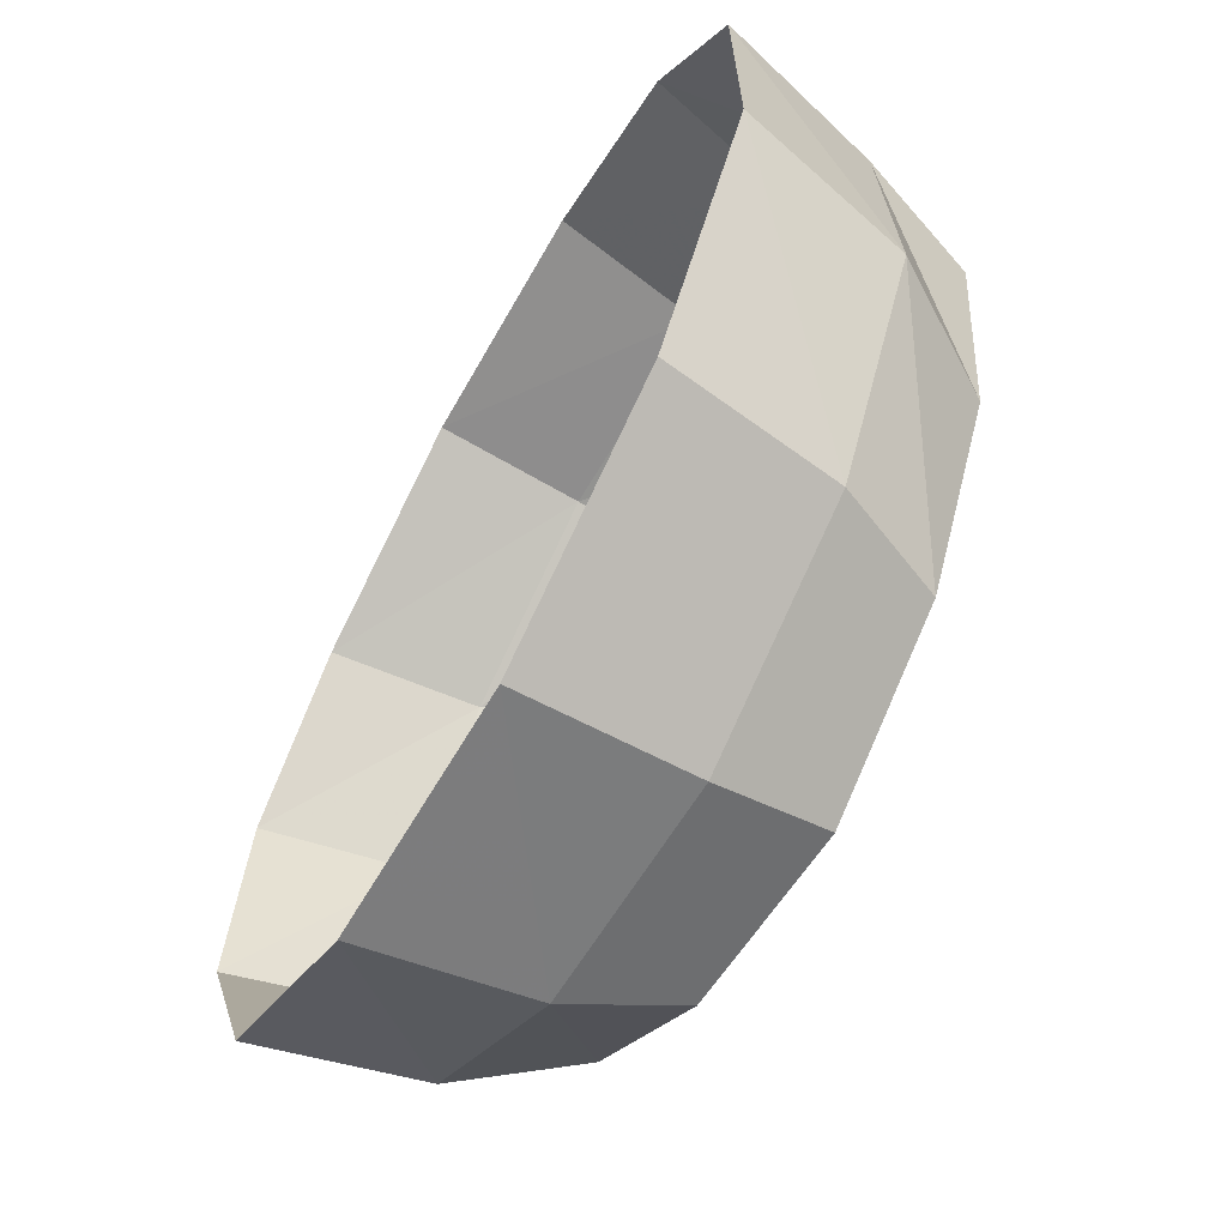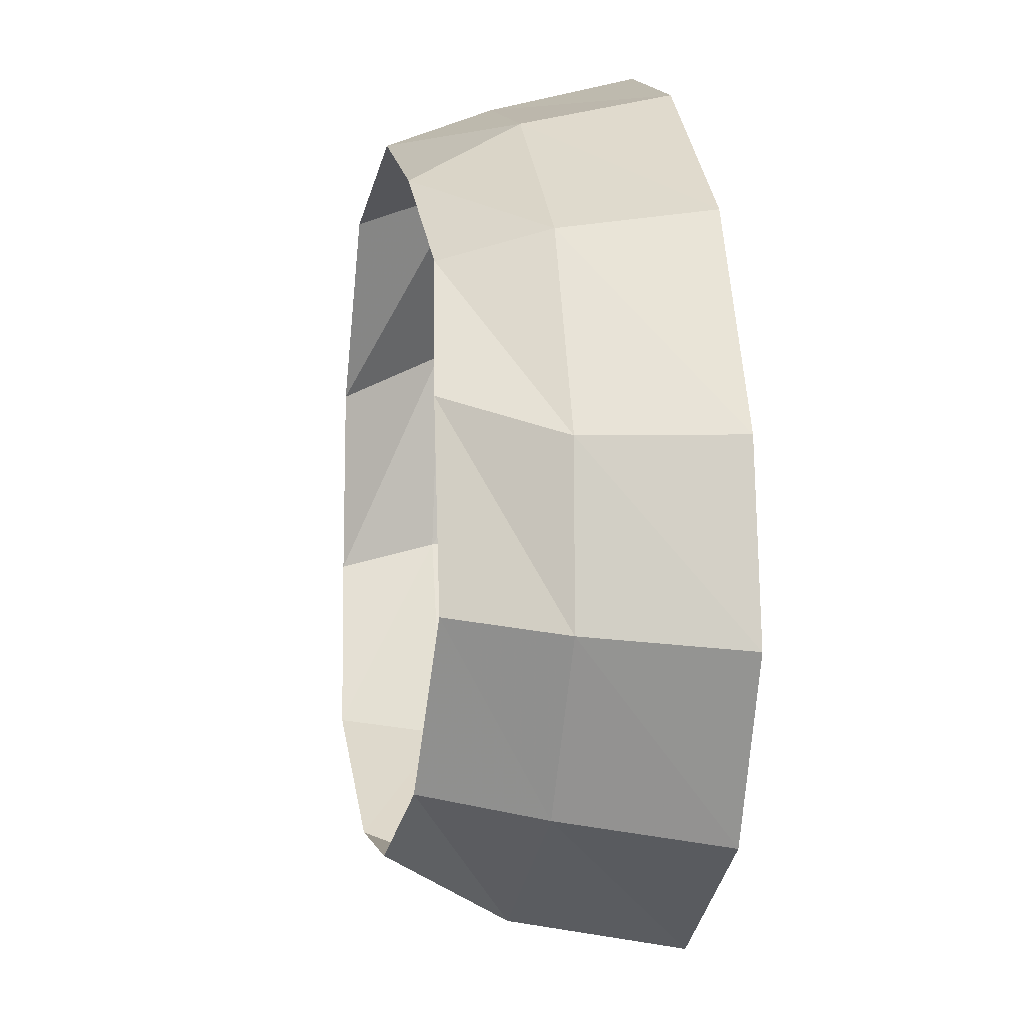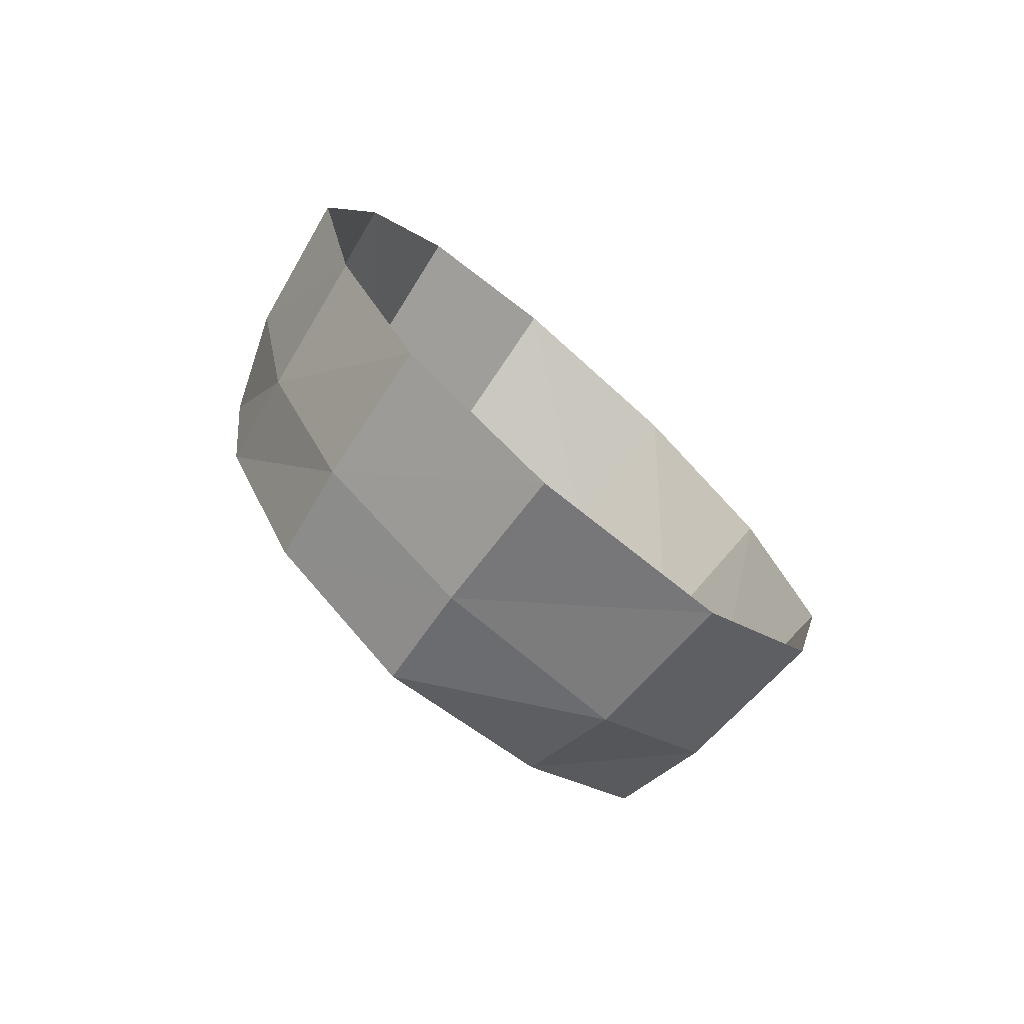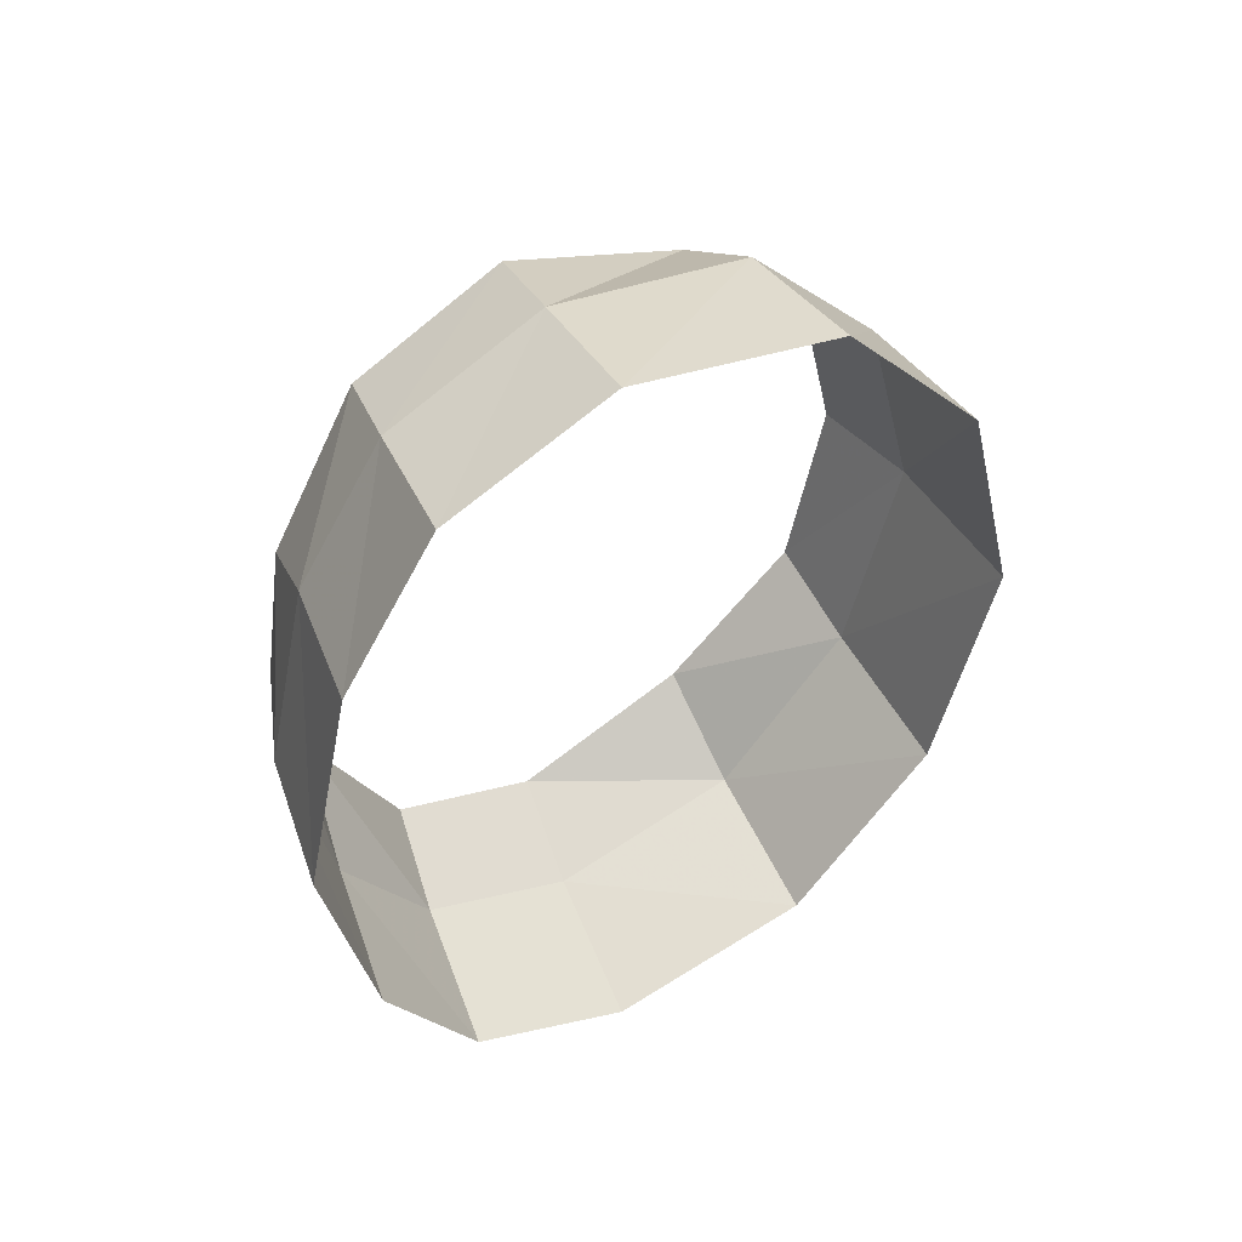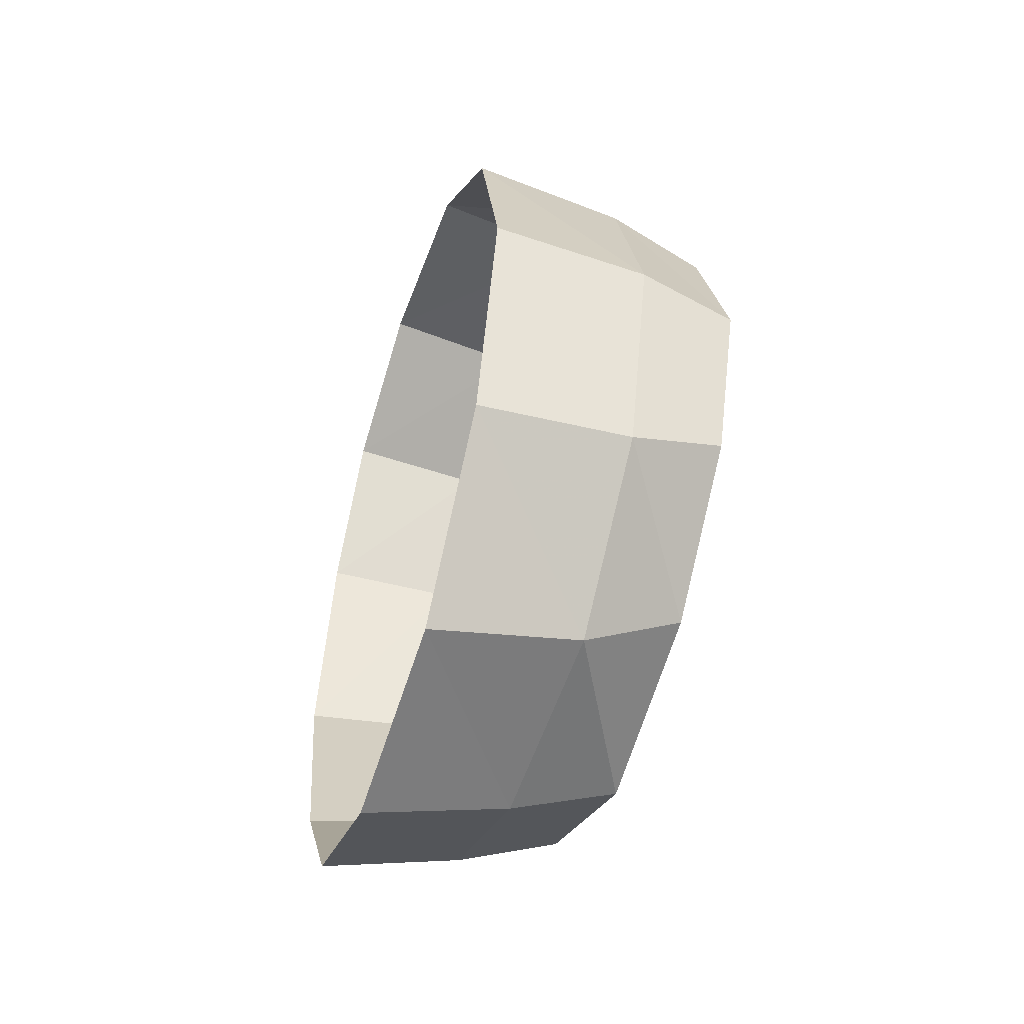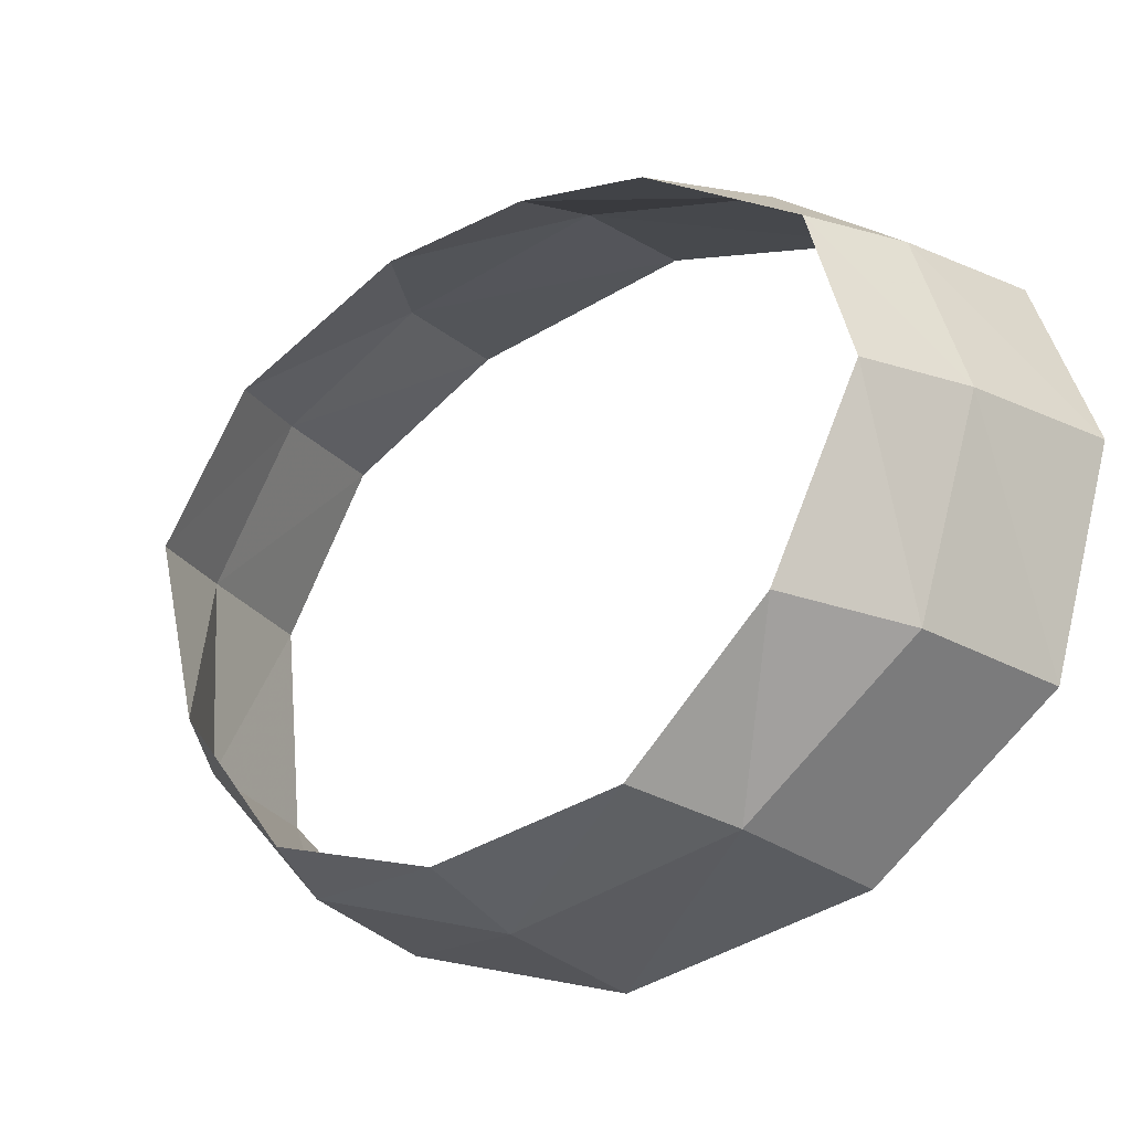
<metadata>
{"format":"obj","ext":"obj","renderer":"f3d","projection":"perspective","resolution":1024,"background":"white","views":[{"elev":-75.9,"azim":-28.4,"up":"+Y"},{"elev":47.1,"azim":174.0,"up":"+Y"},{"elev":-74.9,"azim":-123.4,"up":"+Z"},{"elev":49.1,"azim":-112.3,"up":"+Z"},{"elev":-52.5,"azim":-11.3,"up":"+Z"},{"elev":-19.1,"azim":126.4,"up":"+Y"}]}
</metadata>
<code>
g chestFill2_beastman_mesh
v -0.07348 -0.01514 -0.1969
v -0.01839 0.05556 -0.15
v -0.08251 0.0564 -0.1647
v -0.00734 -0.01267 -0.1793
v 0.02812 0.05267 -0.1338
v -0.06179 -0.1078 -0.1784
v 0.04131 -0.01353 -0.1616
v 0.006967 -0.101 -0.1625
v -0.05367 -0.1721 -0.1052
v 0.05331 -0.09358 -0.1318
v 0.0169 -0.1624 -0.09579
v -0.05031 -0.1987 -4.036e-16
v 0.06058 -0.1527 -0.07723
v 0.021 -0.1877 -4.036e-16
v -0.05367 -0.1721 0.1052
v 0.06655 -0.1717 -4.036e-16
v 0.0169 -0.1624 0.09579
v -0.06179 -0.1078 0.1784
v 0.06058 -0.1527 0.07723
v 0.006967 -0.101 0.1625
v -0.07348 -0.01514 0.1969
v 0.05331 -0.09358 0.1318
v -0.00734 -0.01267 0.1793
v -0.08251 0.0564 0.1647
v 0.04131 -0.01353 0.1616
v -0.01839 0.05556 0.15
v -0.08768 0.09733 0.09845
v 0.02812 0.05267 0.1338
v -0.02471 0.09459 0.08967
v -0.09036 0.1186 -4.036e-16
v 0.02305 0.09189 0.06155
v -0.02799 0.1149 -4.036e-16
v -0.08768 0.09733 -0.09845
v 0.01757 0.1026 -4.036e-16
v -0.02471 0.09459 -0.08967
v -0.08251 0.0564 -0.1647
v 0.02305 0.09189 -0.06155
v -0.01839 0.05556 -0.15
v 0.02812 0.05267 -0.1338
g chestFill2_beastman_mesh_0
f 3 2 1
f 2 4 1
f 2 5 4
f 1 4 6
f 5 7 4
f 4 8 6
f 4 7 8
f 6 8 9
f 7 10 8
f 8 11 9
f 8 10 11
f 9 11 12
f 10 13 11
f 11 14 12
f 11 13 14
f 12 14 15
f 13 16 14
f 14 17 15
f 14 16 17
f 15 17 18
f 16 19 17
f 17 20 18
f 17 19 20
f 18 20 21
f 19 22 20
f 20 23 21
f 20 22 23
f 21 23 24
f 22 25 23
f 23 26 24
f 23 25 26
f 24 26 27
f 25 28 26
f 26 29 27
f 26 28 29
f 27 29 30
f 28 31 29
f 29 32 30
f 29 31 32
f 30 32 33
f 31 34 32
f 32 35 33
f 32 34 35
f 33 35 36
f 34 37 35
f 35 38 36
f 35 37 38
f 37 39 38

</code>
